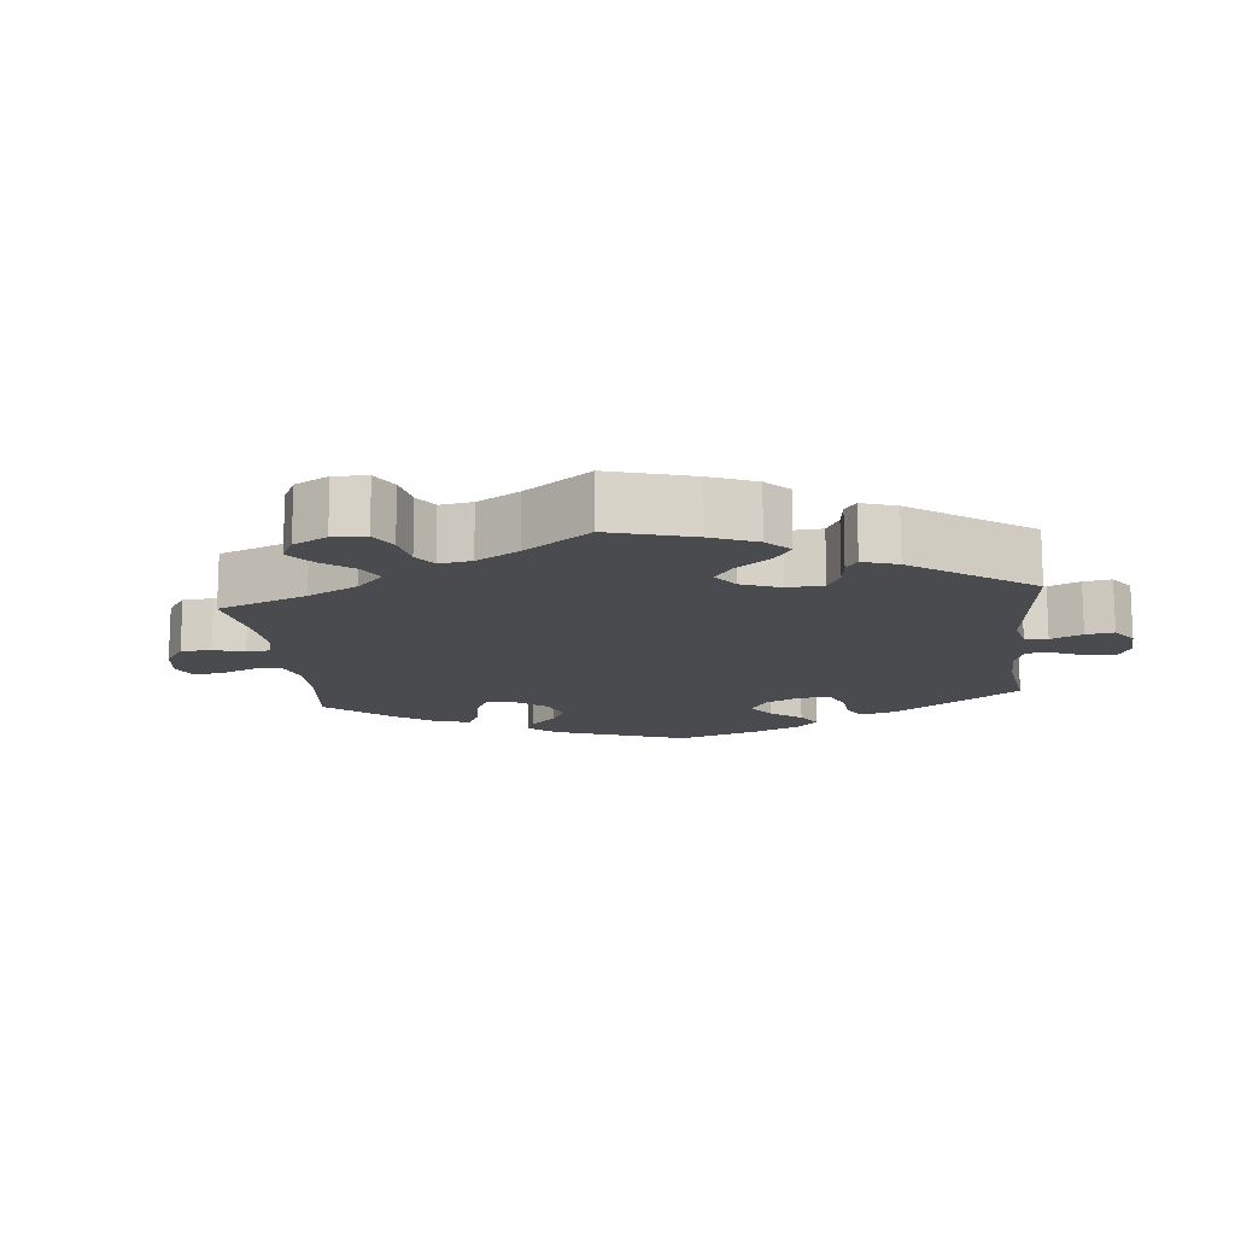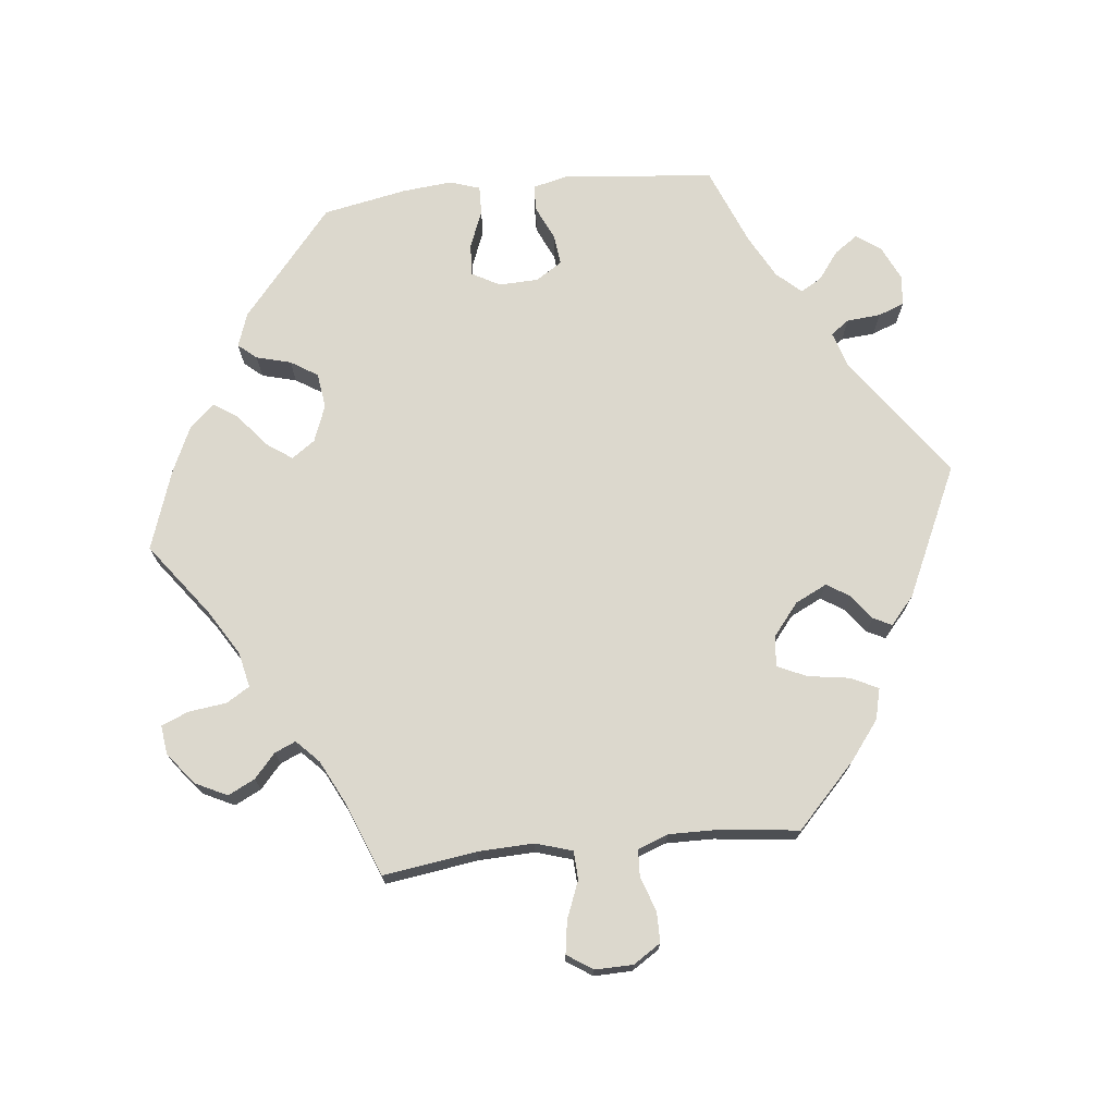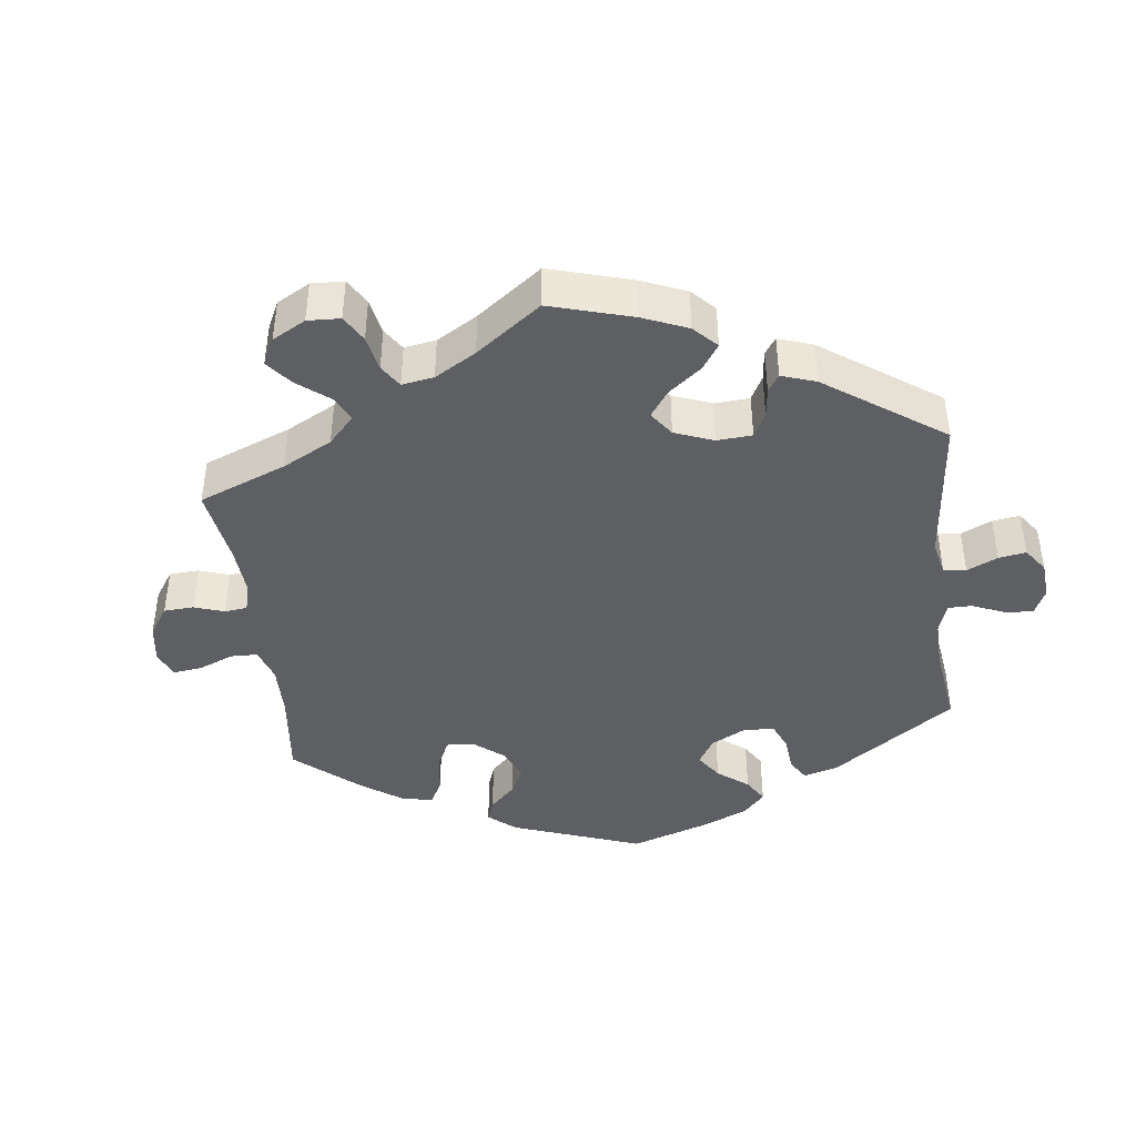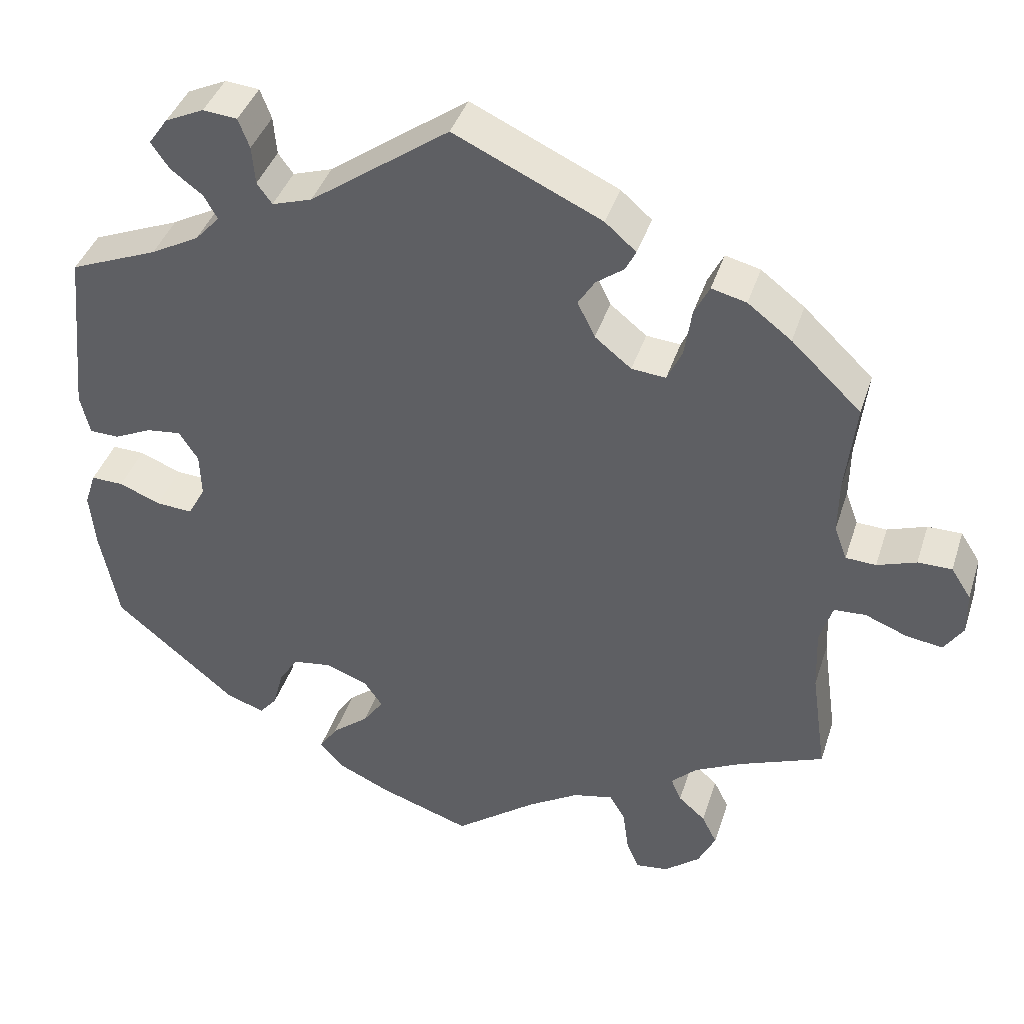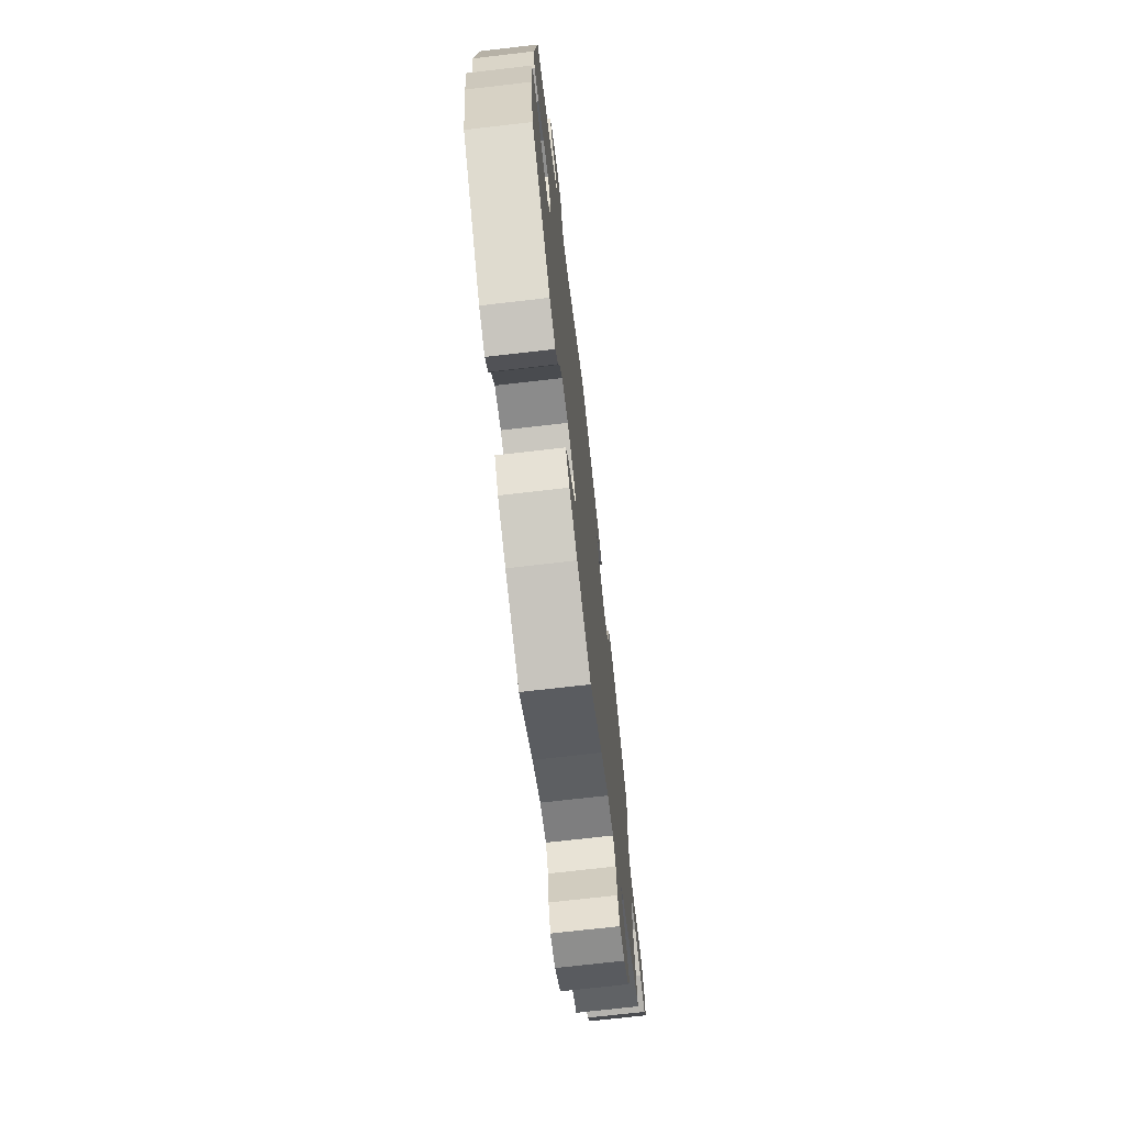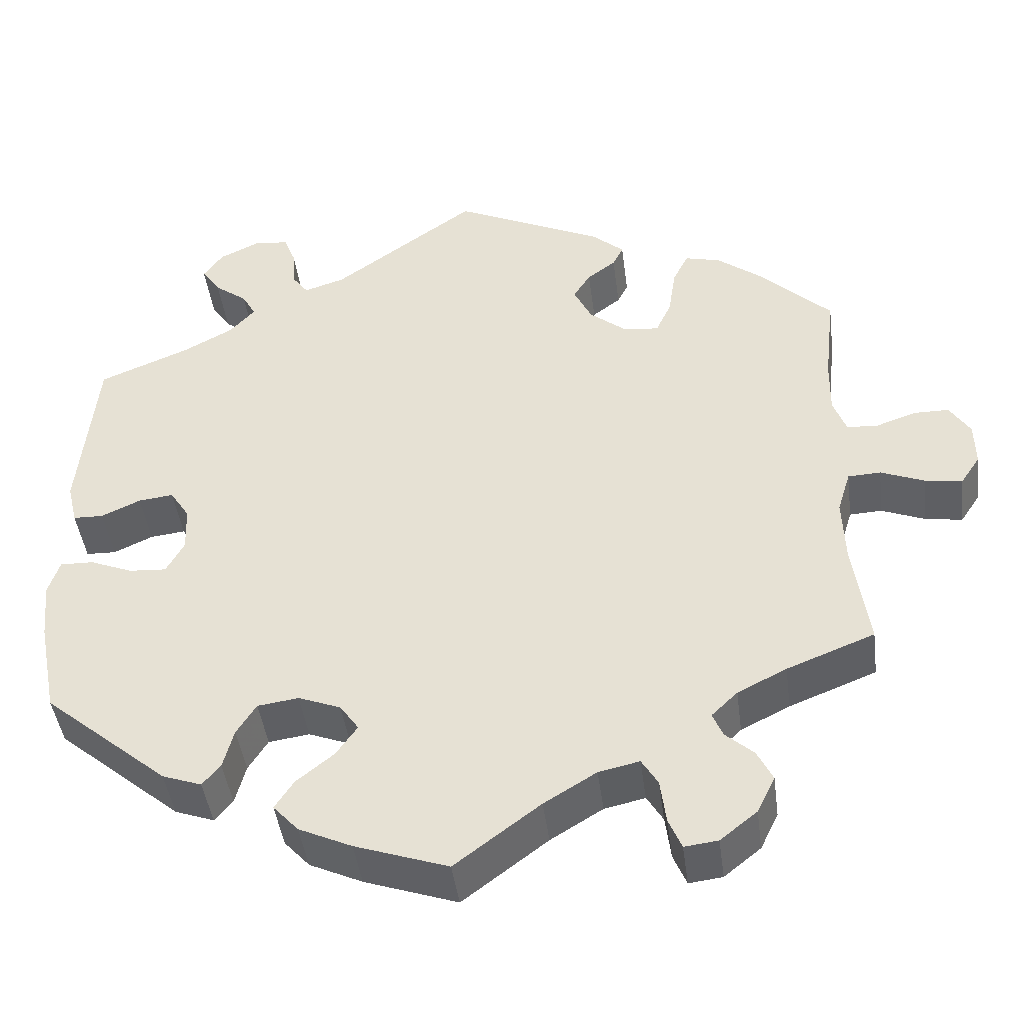
<metadata>
{"format":"obj","ext":"obj","renderer":"f3d","projection":"perspective","resolution":1024,"background":"white","views":[{"elev":-14.1,"azim":-53.8,"up":"+Y"},{"elev":72.5,"azim":-96.1,"up":"+Y"},{"elev":-42.0,"azim":-52.9,"up":"+Y"},{"elev":40.1,"azim":-162.8,"up":"+Z"},{"elev":-71.6,"azim":96.6,"up":"+Z"},{"elev":-43.9,"azim":-172.7,"up":"+Z"}]}
</metadata>
<code>
v 0.348 0.07 -0.416
v 0.3 0.07 -0.433
v 0.278 0.07 -0.407
v 0.265 0.07 -0.358
v 0.241 0.07 -0.32
v 0.191 0.07 -0.313
v 0.139 0.07 -0.333
v 0.116 0.07 -0.366
v 0.142 0.07 -0.403
v 0.188 0.07 -0.44
v 0.211 0.07 -0.475
v 0.18 0.07 -0.509
v 0.115 0.07 -0.539
v 0.001 0.07 -0.578
v -0.103 0.07 -0.5
v -0.167 0.07 -0.461
v -0.217 0.07 -0.45
v -0.237 0.07 -0.483
v -0.244 0.07 -0.537
v -0.26 0.07 -0.575
v -0.301 0.07 -0.57
v -0.346 0.07 -0.534
v -0.368 0.07 -0.489
v -0.349 0.07 -0.451
v -0.315 0.07 -0.421
v -0.302 0.07 -0.391
v -0.334 0.07 -0.36
v -0.394 0.07 -0.33
v -0.501 0.07 -0.288
v -0.482 0.07 -0.155
v -0.479 0.07 -0.076
v -0.495 0.07 -0.024
v -0.535 0.07 -0.022
v -0.588 0.07 -0.043
v -0.634 0.07 -0.05
v -0.658 0.07 -0.014
v -0.657 0.07 0.04
v -0.632 0.07 0.079
v -0.589 0.07 0.079
v -0.54 0.07 0.062
v -0.502 0.07 0.064
v -0.486 0.07 0.107
v -0.487 0.07 0.175
v -0.5 0.07 0.289
v -0.412 0.07 0.373
v -0.357 0.07 0.415
v -0.313 0.07 0.426
v -0.294 0.07 0.388
v -0.285 0.07 0.328
v -0.266 0.07 0.287
v -0.223 0.07 0.291
v -0.177 0.07 0.328
v -0.155 0.07 0.373
v -0.176 0.07 0.406
v -0.211 0.07 0.432
v -0.224 0.07 0.458
v -0.185 0.07 0.492
v 0 0.07 0.578
v 0.175 0.07 0.453
v 0.225 0.07 0.437
v 0.244 0.07 0.463
v 0.248 0.07 0.511
v 0.262 0.07 0.548
v 0.305 0.07 0.552
v 0.354 0.07 0.529
v 0.378 0.07 0.495
v 0.355 0.07 0.462
v 0.315 0.07 0.432
v 0.298 0.07 0.402
v 0.329 0.07 0.368
v 0.39 0.07 0.335
v 0.501 0.07 0.29
v 0.522 0.07 0.077
v 0.51 0.07 0.026
v 0.473 0.07 0.025
v 0.425 0.07 0.047
v 0.382 0.07 0.052
v 0.358 0.07 0.015
v 0.356 0.07 -0.041
v 0.378 0.07 -0.081
v 0.424 0.07 -0.078
v 0.476 0.07 -0.057
v 0.517 0.07 -0.056
v 0.531 0.07 -0.099
v 0.524 0.07 -0.17
v 0.501 0.07 -0.288
v 0.348 0 -0.416
v 0.3 0 -0.433
v 0.278 0 -0.407
v 0.265 0 -0.358
v 0.241 0 -0.32
v 0.191 0 -0.313
v 0.139 0 -0.333
v 0.116 0 -0.366
v 0.142 0 -0.403
v 0.188 0 -0.44
v 0.211 0 -0.475
v 0.18 0 -0.509
v 0.115 0 -0.539
v 0.001 0 -0.578
v -0.103 0 -0.5
v -0.167 0 -0.461
v -0.217 0 -0.45
v -0.237 0 -0.483
v -0.244 0 -0.537
v -0.26 0 -0.575
v -0.301 0 -0.57
v -0.346 0 -0.534
v -0.368 0 -0.489
v -0.349 0 -0.451
v -0.315 0 -0.421
v -0.302 0 -0.391
v -0.334 0 -0.36
v -0.394 0 -0.33
v -0.501 0 -0.288
v -0.482 0 -0.155
v -0.479 0 -0.076
v -0.495 0 -0.024
v -0.535 0 -0.022
v -0.588 0 -0.043
v -0.634 0 -0.05
v -0.658 0 -0.014
v -0.657 0 0.04
v -0.632 0 0.079
v -0.589 0 0.079
v -0.54 0 0.062
v -0.502 0 0.064
v -0.486 0 0.107
v -0.487 0 0.175
v -0.5 0 0.289
v -0.412 0 0.373
v -0.357 0 0.415
v -0.313 0 0.426
v -0.294 0 0.388
v -0.285 0 0.328
v -0.266 0 0.287
v -0.223 0 0.291
v -0.177 0 0.328
v -0.155 0 0.373
v -0.176 0 0.406
v -0.211 0 0.432
v -0.224 0 0.458
v -0.185 0 0.492
v 0 0 0.578
v 0.175 0 0.453
v 0.225 0 0.437
v 0.244 0 0.463
v 0.248 0 0.511
v 0.262 0 0.548
v 0.305 0 0.552
v 0.354 0 0.529
v 0.378 0 0.495
v 0.355 0 0.462
v 0.315 0 0.432
v 0.298 0 0.402
v 0.329 0 0.368
v 0.39 0 0.335
v 0.501 0 0.29
v 0.522 0 0.077
v 0.51 0 0.026
v 0.473 0 0.025
v 0.425 0 0.047
v 0.382 0 0.052
v 0.358 0 0.015
v 0.356 0 -0.041
v 0.378 0 -0.081
v 0.424 0 -0.078
v 0.476 0 -0.057
v 0.517 0 -0.056
v 0.531 0 -0.099
v 0.524 0 -0.17
v 0.501 0 -0.288
f 81 82 83 84
f 80 81 84 85
f 73 74 75 76
f 71 72 73 76
f 70 71 76 77
f 69 70 77 78
f 65 66 67 68
f 65 68 69
f 64 65 69
f 61 62 63 64
f 61 64 69
f 60 61 69 78
f 56 57 58 59
f 54 55 56 59
f 53 54 59 60
f 52 53 60 78
f 46 47 48 49
f 46 49 50
f 43 44 45 46
f 42 43 46 50
f 41 42 50 51
f 37 38 39 40
f 37 40 41
f 36 37 41
f 33 34 35 36
f 32 33 36 41
f 31 32 41 51
f 28 29 30
f 27 28 30 31
f 26 27 31 51
f 22 23 24 25
f 22 25 26
f 21 22 26
f 18 19 20 21
f 17 18 21 26
f 16 17 26 51
f 12 13 14 15
f 9 10 11 12
f 8 9 12 15
f 7 8 15 16
f 1 2 3 4
f 1 4 5
f 80 85 86 1
f 51 52 78 79
f 7 16 51 79
f 6 7 79 80
f 5 6 80
f 1 5 80
f 170 169 168 167
f 171 170 167 166
f 162 161 160 159
f 162 159 158 157
f 163 162 157 156
f 164 163 156 155
f 154 153 152 151
f 155 154 151
f 155 151 150
f 150 149 148 147
f 155 150 147
f 164 155 147 146
f 145 144 143 142
f 145 142 141 140
f 146 145 140 139
f 164 146 139 138
f 135 134 133 132
f 136 135 132
f 132 131 130 129
f 136 132 129 128
f 137 136 128 127
f 126 125 124 123
f 127 126 123
f 127 123 122
f 122 121 120 119
f 127 122 119 118
f 137 127 118 117
f 116 115 114
f 117 116 114 113
f 137 117 113 112
f 111 110 109 108
f 112 111 108
f 112 108 107
f 107 106 105 104
f 112 107 104 103
f 137 112 103 102
f 101 100 99 98
f 98 97 96 95
f 101 98 95 94
f 102 101 94 93
f 90 89 88 87
f 91 90 87
f 87 172 171 166
f 165 164 138 137
f 165 137 102 93
f 166 165 93 92
f 166 92 91
f 166 91 87
f 1 87 88 2
f 2 88 89 3
f 3 89 90 4
f 4 90 91 5
f 5 91 92 6
f 6 92 93 7
f 7 93 94 8
f 8 94 95 9
f 9 95 96 10
f 10 96 97 11
f 11 97 98 12
f 12 98 99 13
f 13 99 100 14
f 14 100 101 15
f 15 101 102 16
f 16 102 103 17
f 17 103 104 18
f 18 104 105 19
f 19 105 106 20
f 20 106 107 21
f 21 107 108 22
f 22 108 109 23
f 23 109 110 24
f 24 110 111 25
f 25 111 112 26
f 26 112 113 27
f 27 113 114 28
f 28 114 115 29
f 29 115 116 30
f 30 116 117 31
f 31 117 118 32
f 32 118 119 33
f 33 119 120 34
f 34 120 121 35
f 35 121 122 36
f 36 122 123 37
f 37 123 124 38
f 38 124 125 39
f 39 125 126 40
f 40 126 127 41
f 41 127 128 42
f 42 128 129 43
f 43 129 130 44
f 44 130 131 45
f 45 131 132 46
f 46 132 133 47
f 47 133 134 48
f 48 134 135 49
f 49 135 136 50
f 50 136 137 51
f 51 137 138 52
f 52 138 139 53
f 53 139 140 54
f 54 140 141 55
f 55 141 142 56
f 56 142 143 57
f 57 143 144 58
f 58 144 145 59
f 59 145 146 60
f 60 146 147 61
f 61 147 148 62
f 62 148 149 63
f 63 149 150 64
f 64 150 151 65
f 65 151 152 66
f 66 152 153 67
f 67 153 154 68
f 68 154 155 69
f 69 155 156 70
f 70 156 157 71
f 71 157 158 72
f 72 158 159 73
f 73 159 160 74
f 74 160 161 75
f 75 161 162 76
f 76 162 163 77
f 77 163 164 78
f 78 164 165 79
f 79 165 166 80
f 80 166 167 81
f 81 167 168 82
f 82 168 169 83
f 83 169 170 84
f 84 170 171 85
f 85 171 172 86
f 86 172 87 1

</code>
